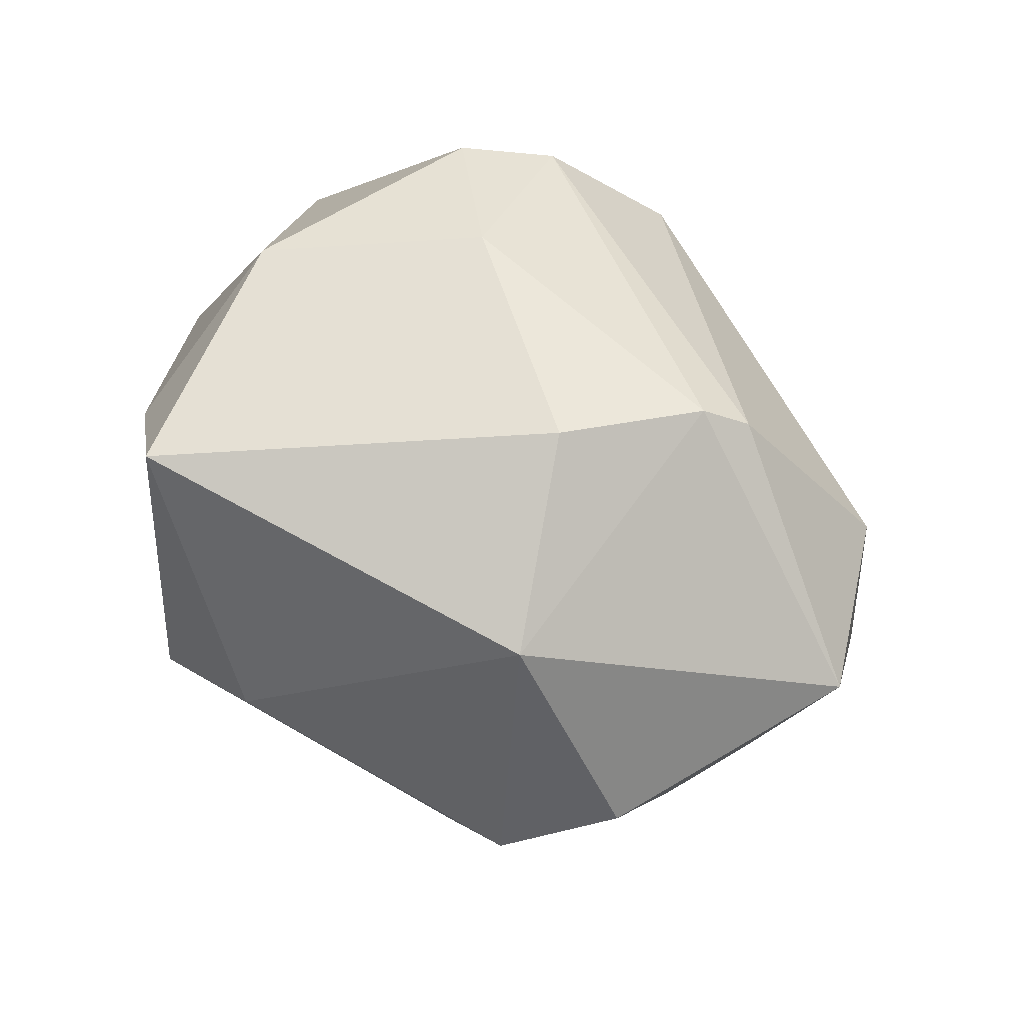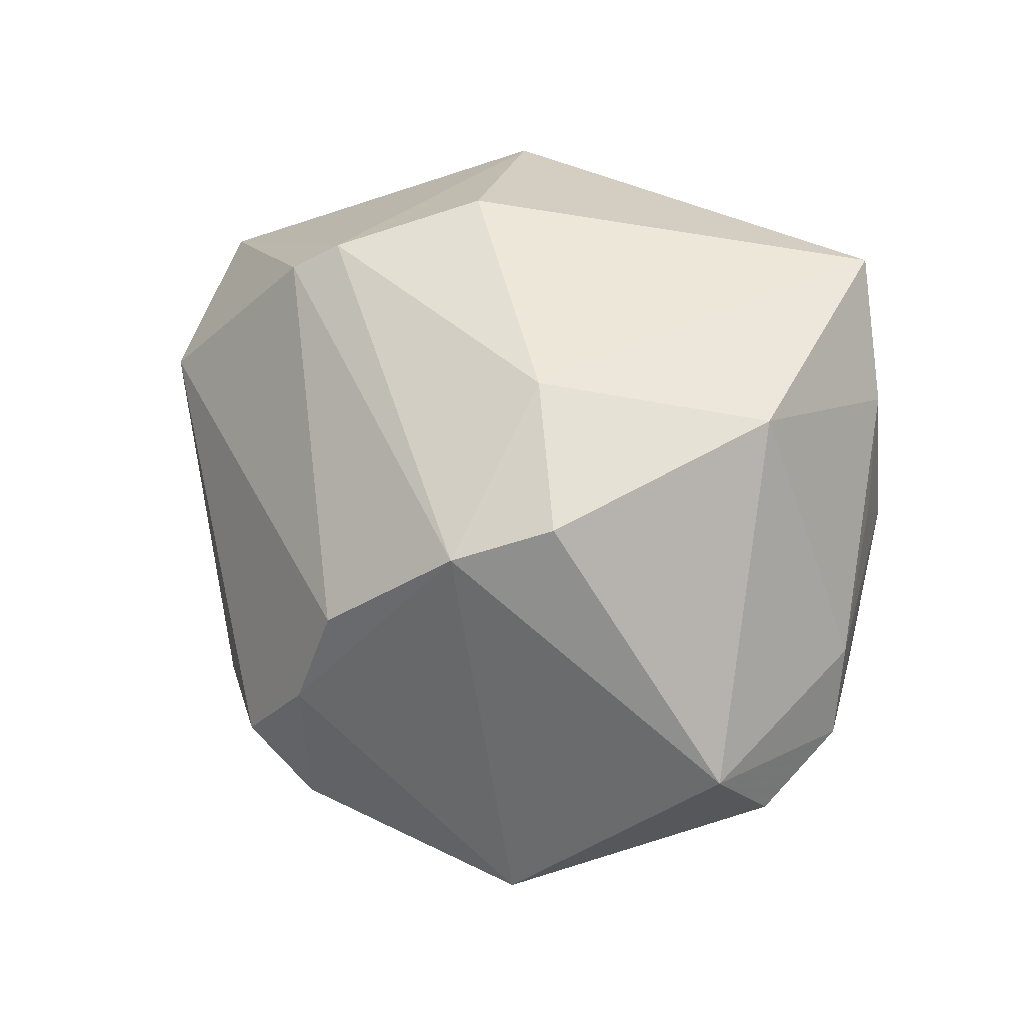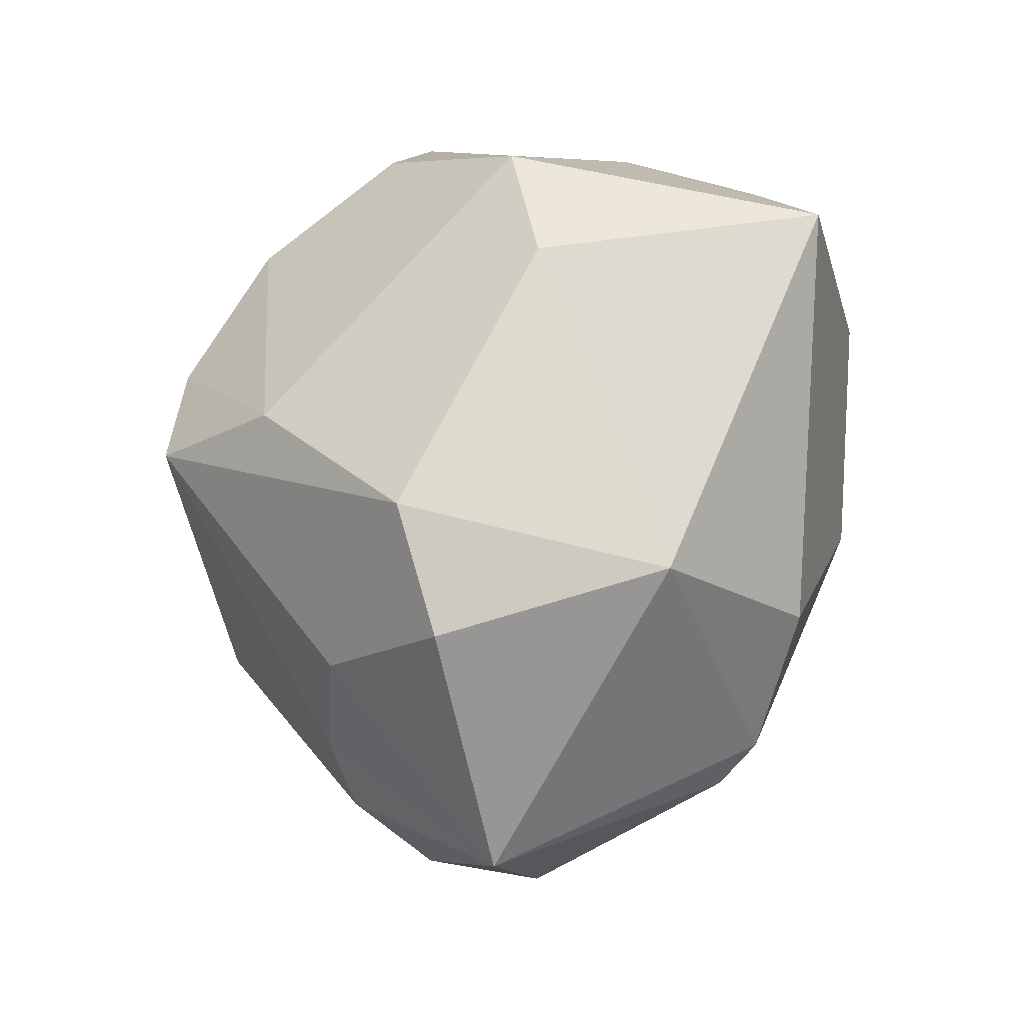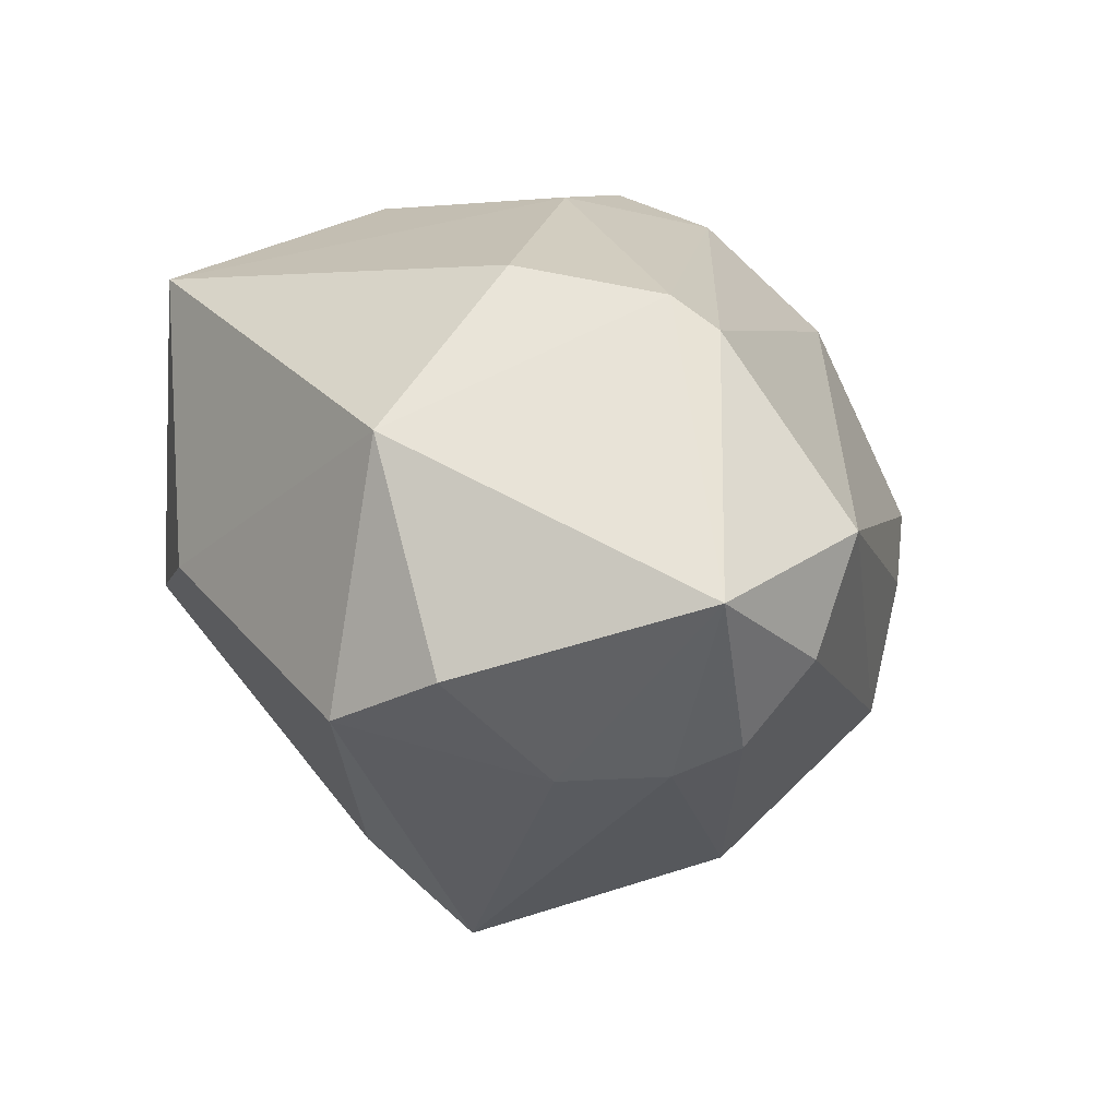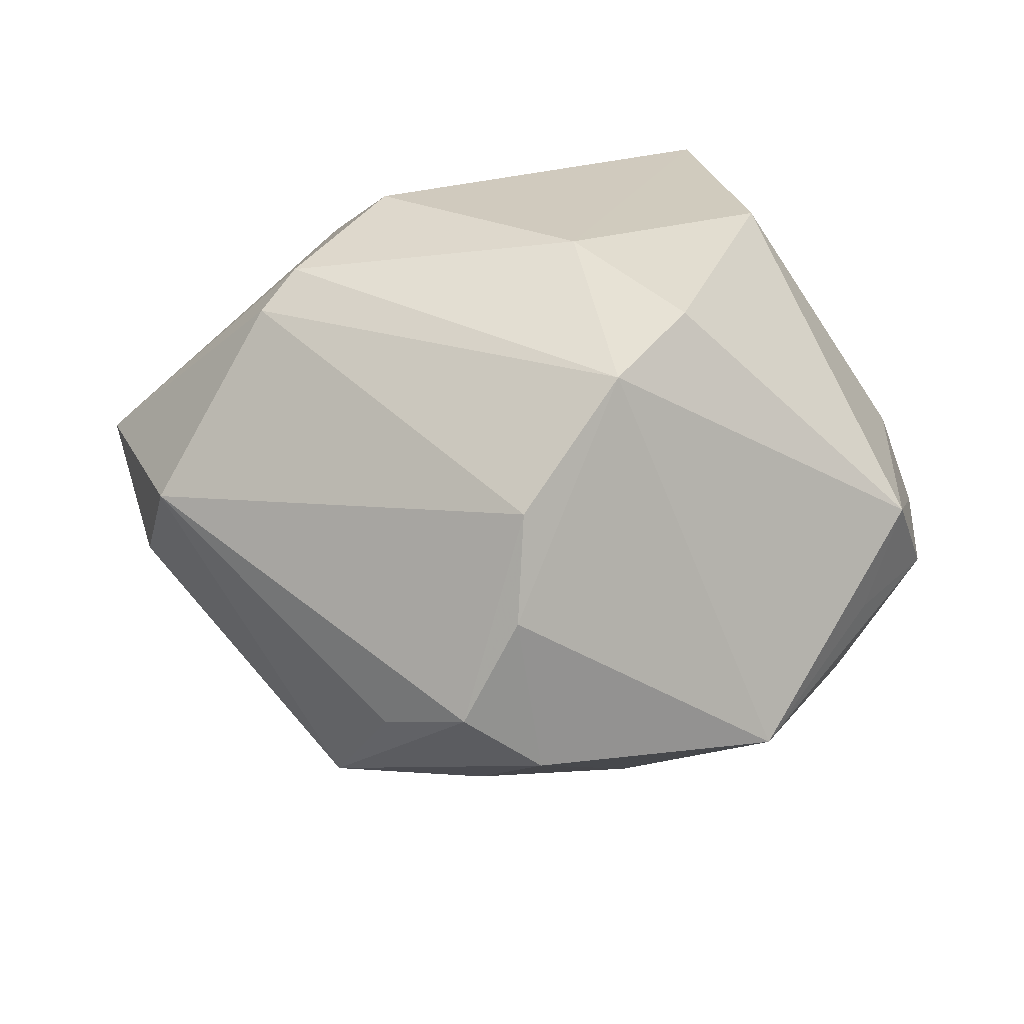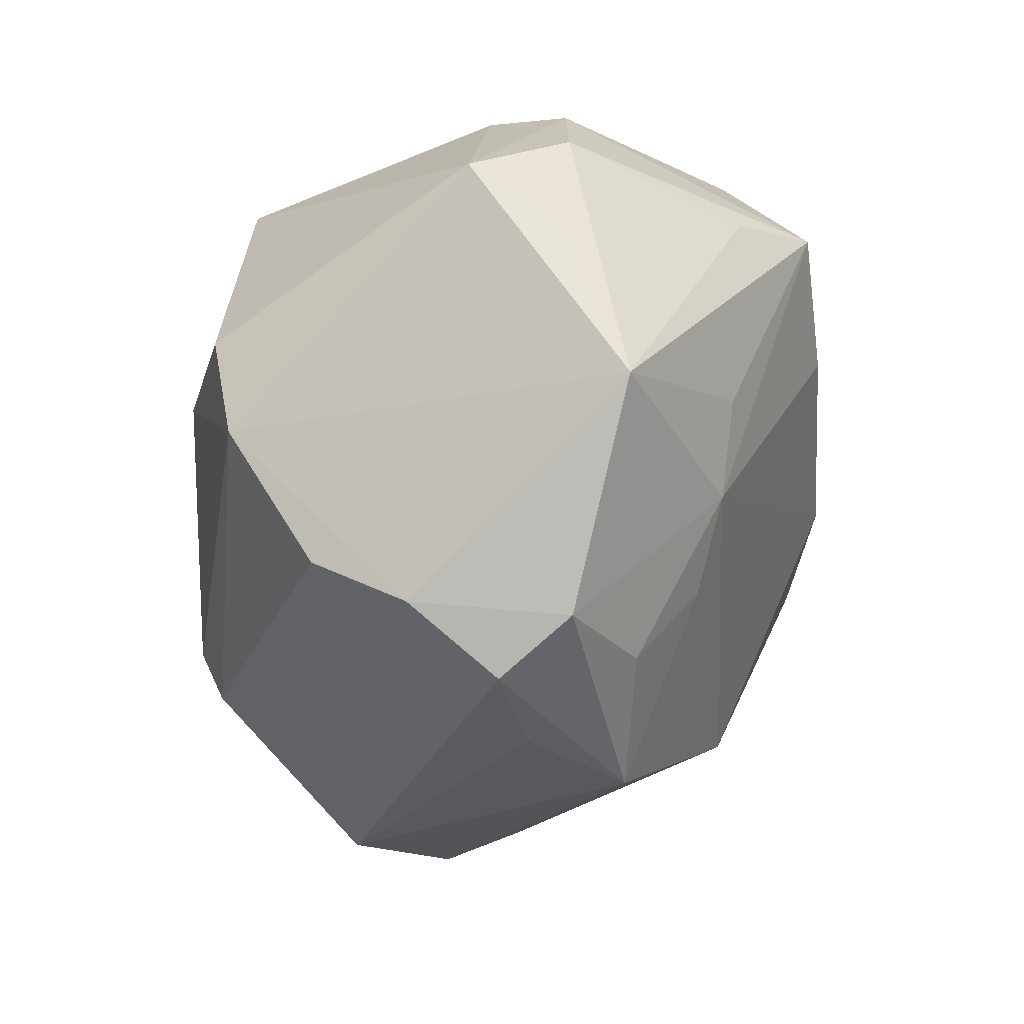
<metadata>
{"format":"obj","ext":"obj","renderer":"f3d","projection":"perspective","resolution":1024,"background":"white","views":[{"elev":50.6,"azim":-138.7,"up":"+Z"},{"elev":59.2,"azim":44.8,"up":"+Z"},{"elev":51.2,"azim":-77.4,"up":"+Y"},{"elev":16.0,"azim":-109.1,"up":"+Z"},{"elev":34.4,"azim":6.5,"up":"+Z"},{"elev":-65.6,"azim":79.2,"up":"+Y"}]}
</metadata>
<code>
v -0.01296 0.005871 0.02302
v 0.02697 -0.01414 0.0002183
v 0.001608 -0.02434 0.01375
v 0.01543 0.01867 -0.01546
v -0.01603 -0.009458 -0.02167
v 0.01768 0.01916 0.01368
v 0.009024 -0.01675 -0.01577
v -0.02966 -0.005175 -0.00781
v -0.009792 0.007967 -0.02785
v 0.007652 -0.01736 0.0214
v 0.0221 0.01376 0.008442
v 0.02483 0.01179 -0.01024
v 0.001603 -0.0182 -0.01543
v -0.02802 -0.01401 0.006146
v 0.01389 0.002663 -0.02426
v 0.008659 0.01239 -0.02446
v 0.03076 0.001039 0.0002488
v -0.001701 0.008179 -0.02853
v -0.01929 0.01739 0.01364
v -0.01854 -0.003884 0.02131
v -0.0208 0.02126 -0.005808
v 0.003137 -0.00388 0.02504
v -0.02574 0.006984 -0.01013
v -0.02777 -0.0007405 -0.009997
v 0.02597 -0.002996 -0.01438
v 0.02436 0.01209 -0.01461
v -0.00208 -0.03037 -0.0008169
v 0.02819 0.004484 0.005684
v 0.01202 -0.01143 0.02368
v 0.01026 0.02634 -0.004491
v 0.02427 0.001845 -0.02078
v 0.001594 -0.02796 0.006612
v -0.01072 0.01611 -0.01884
v 0.0002832 0.02709 -0.0002478
v -0.008569 -0.02693 -0.004217
v -0.0349 -0.001417 0.004287
v 0.03124 -0.007448 0.0002351
v -0.02751 0.01563 -0.001556
v -0.02072 -0.006695 0.01908
v -0.03056 -0.009949 -0.001786
v 0.02107 0.01737 0.002699
v 0.02025 -0.02384 -0.006004
v 0.0293 -0.01128 0.007444
v 0.01041 0.02503 0.01924
v 0.01547 -0.01332 -0.01539
v 0.01636 0.006647 0.02282
v 0.00353 -0.02958 -0.005103
v -0.001636 -0.02441 -0.01109
v -0.01313 -0.02282 -0.01269
f 34 19 44
f 21 19 34
f 1 44 19
f 22 44 1
f 46 29 43
f 46 44 22
f 22 29 46
f 47 7 42
f 37 31 17
f 17 43 37
f 36 19 38
f 19 21 38
f 33 21 34
f 9 21 33
f 36 8 40
f 40 8 49
f 49 8 5
f 27 49 47
f 27 35 49
f 47 49 48
f 48 7 47
f 31 7 15
f 17 31 26
f 43 29 10
f 10 42 43
f 10 39 3
f 10 29 22
f 44 46 6
f 6 41 44
f 28 43 17
f 28 46 43
f 28 6 46
f 17 41 28
f 45 7 31
f 31 42 45
f 45 42 7
f 25 42 31
f 31 37 25
f 25 37 42
f 43 42 2
f 2 37 43
f 42 37 2
f 23 21 9
f 23 38 21
f 36 38 23
f 30 33 34
f 34 44 30
f 44 41 30
f 30 26 4
f 41 26 30
f 49 5 13
f 13 5 7
f 13 48 49
f 7 48 13
f 35 27 14
f 49 35 14
f 14 40 49
f 14 39 36
f 36 40 14
f 3 39 14
f 14 27 3
f 3 27 32
f 32 10 3
f 42 10 32
f 47 42 32
f 32 27 47
f 31 15 16
f 16 26 31
f 4 26 16
f 16 30 4
f 33 30 16
f 12 41 17
f 17 26 12
f 12 26 41
f 20 10 22
f 39 10 20
f 22 1 20
f 36 39 20
f 20 19 36
f 20 1 19
f 41 6 11
f 11 28 41
f 6 28 11
f 24 23 9
f 9 5 24
f 24 5 8
f 24 8 36
f 36 23 24
f 18 16 15
f 18 5 9
f 9 33 18
f 33 16 18
f 7 5 18
f 18 15 7

</code>
